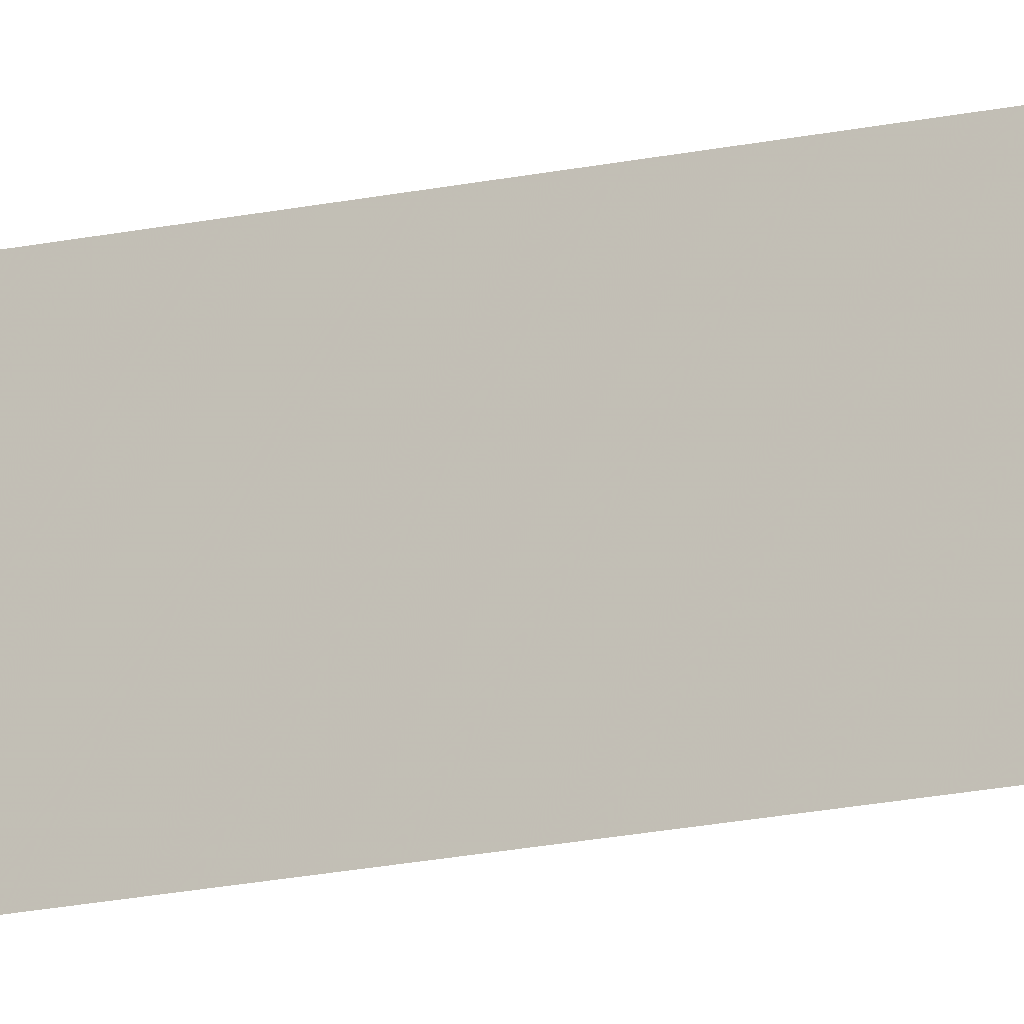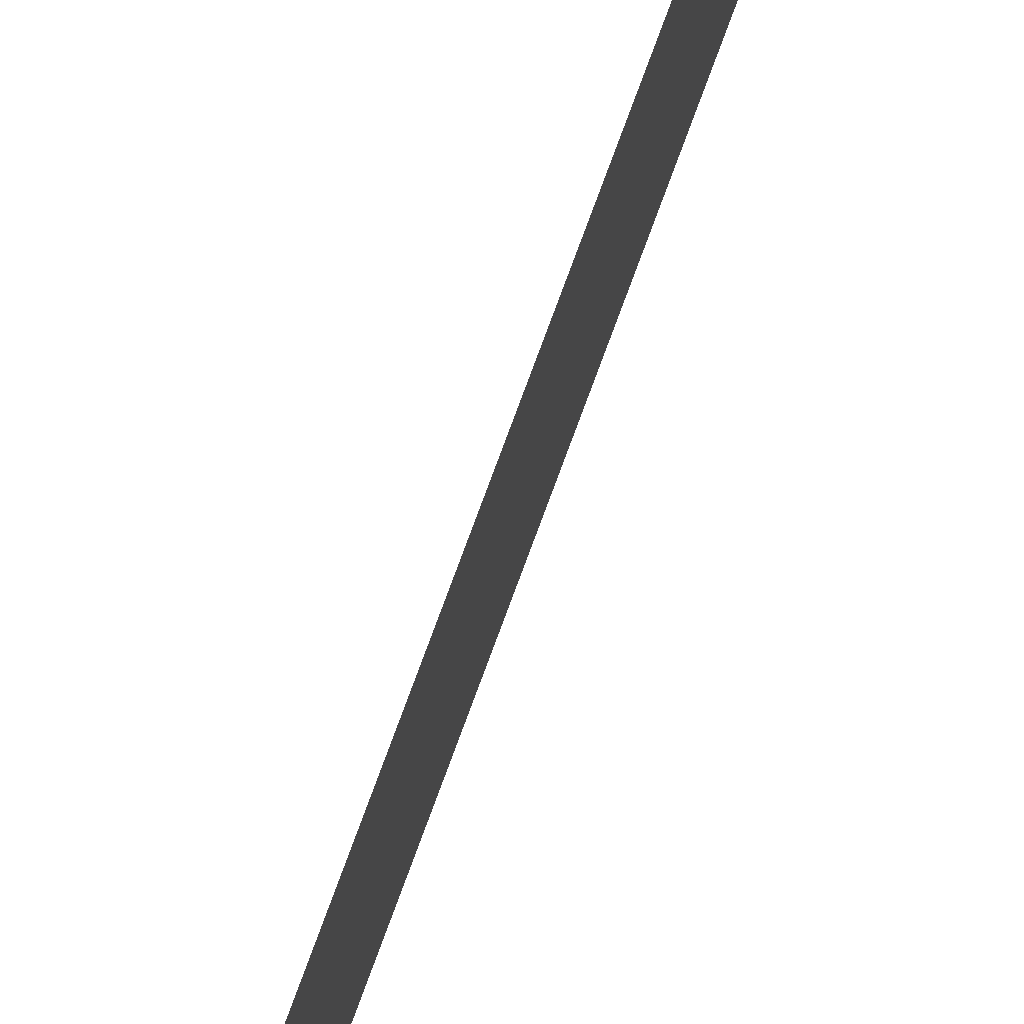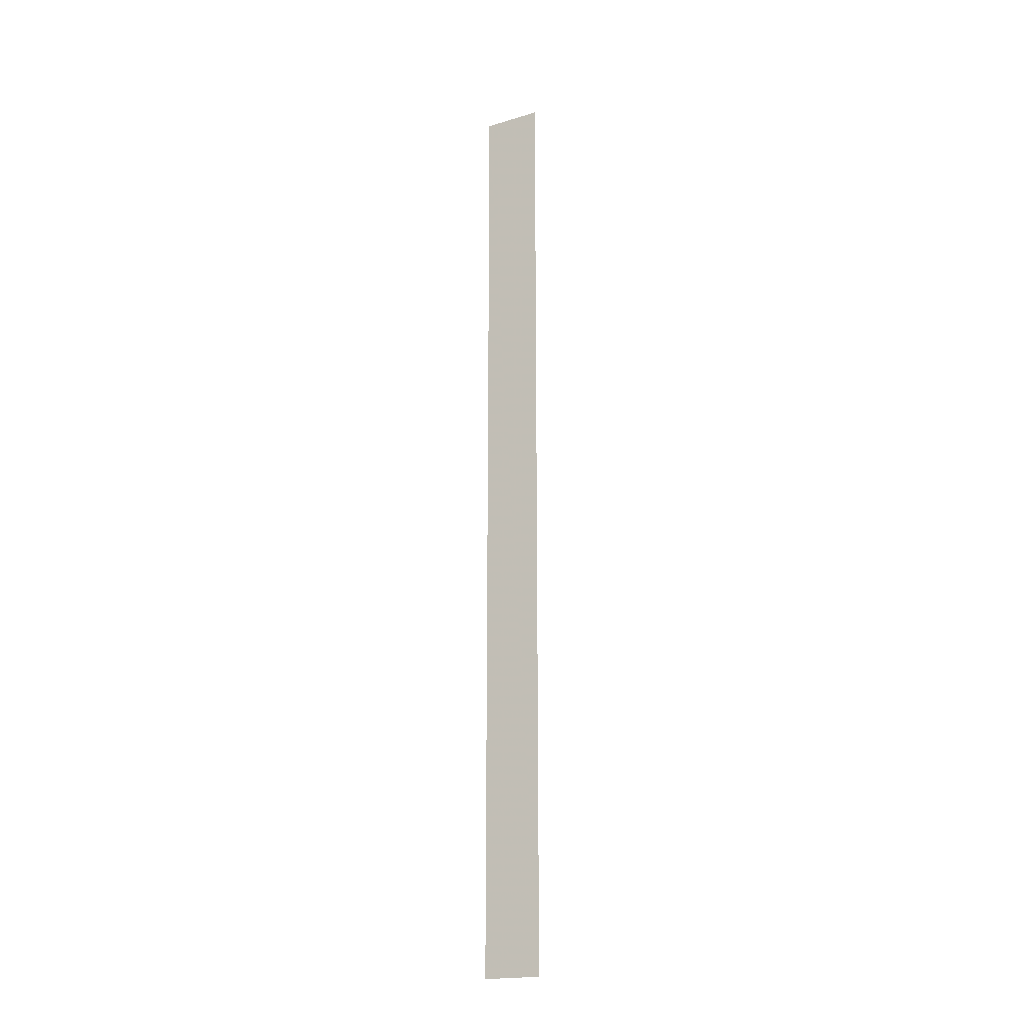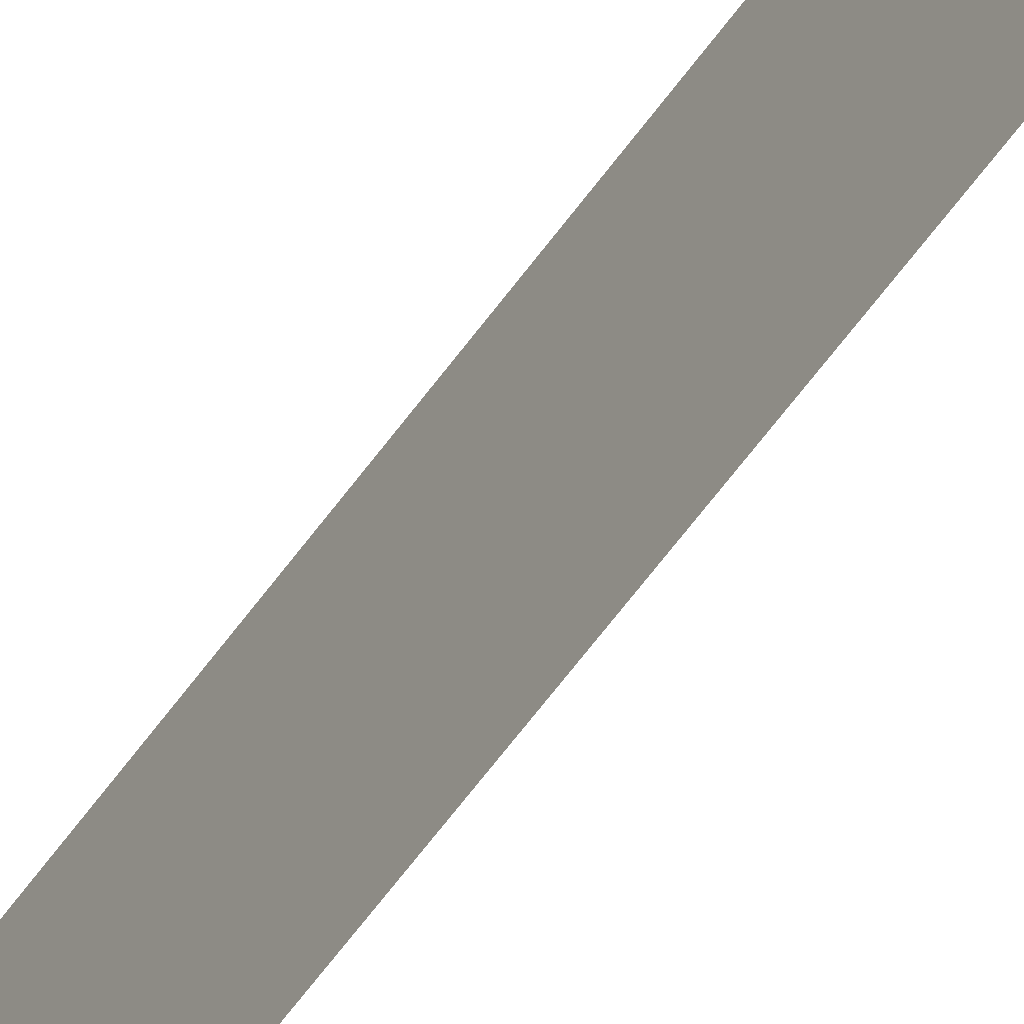
<metadata>
{"format":"obj","ext":"obj","renderer":"f3d","projection":"perspective","resolution":1024,"background":"white","views":[{"elev":-16.4,"azim":-64.6,"up":"+Z"},{"elev":75.5,"azim":-159.9,"up":"+Z"},{"elev":-19.3,"azim":119.4,"up":"+Y"},{"elev":-49.6,"azim":148.1,"up":"+Z"}]}
</metadata>
<code>
v 3942 -12.8 -2544
v 3942 -12.8 -2541
v 3942 38.4 -2541
v 3942 -12.8 -2544
v 3942 38.4 -2541
v 3942 38.4 -2544
f 1 2 3
f 4 5 6

</code>
